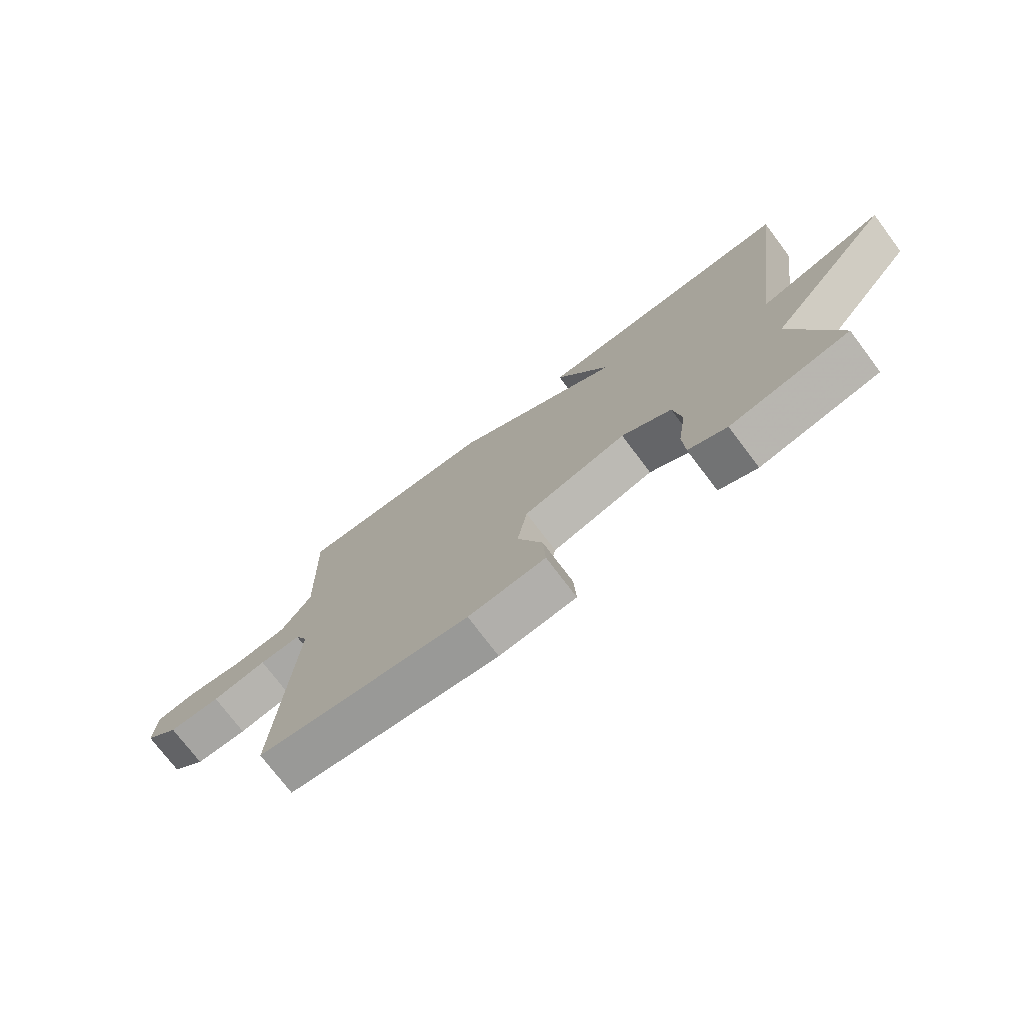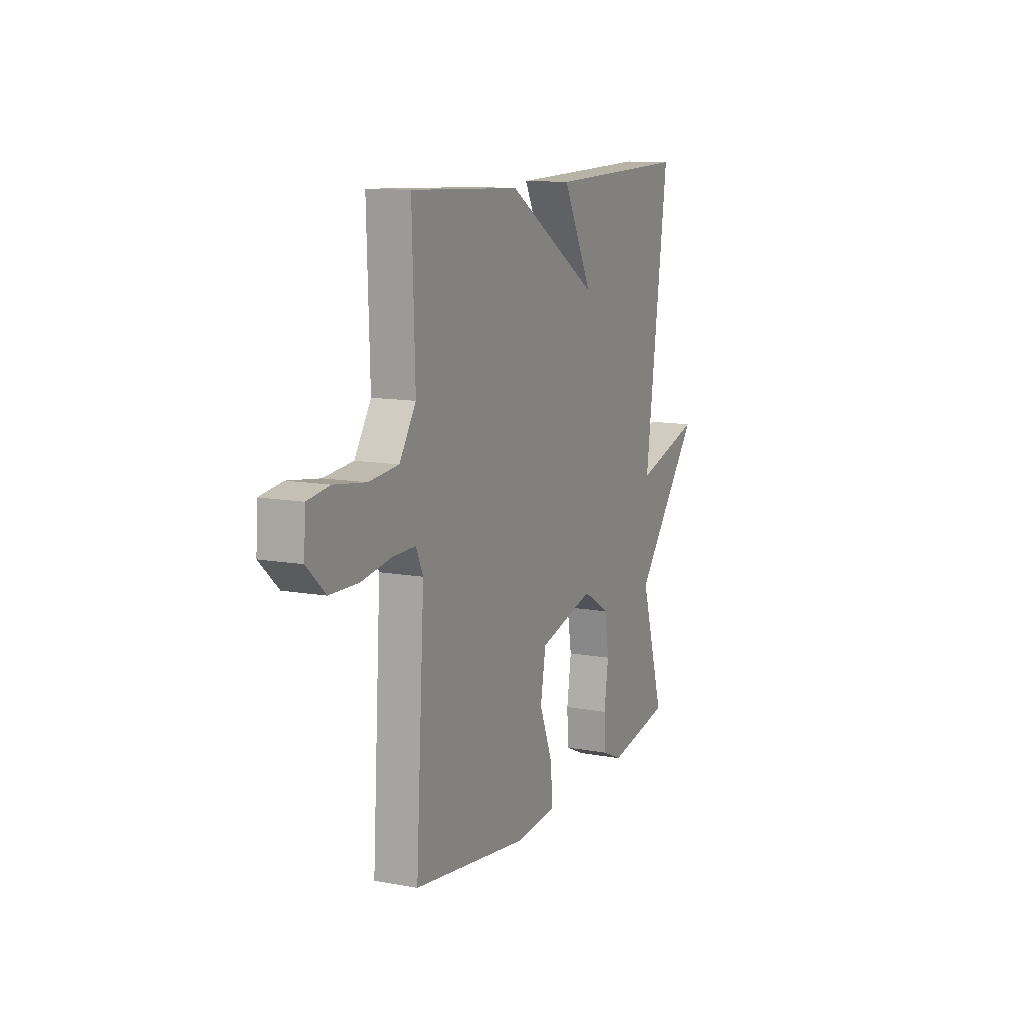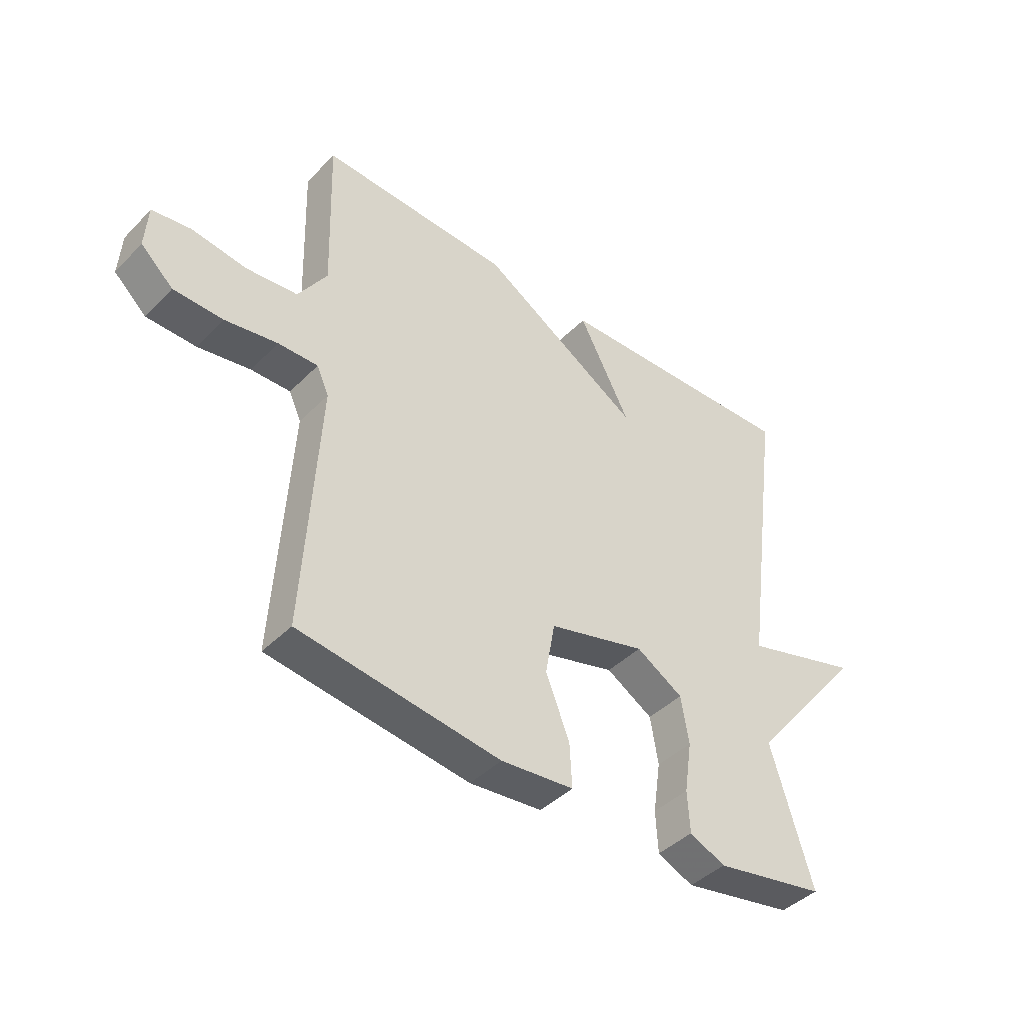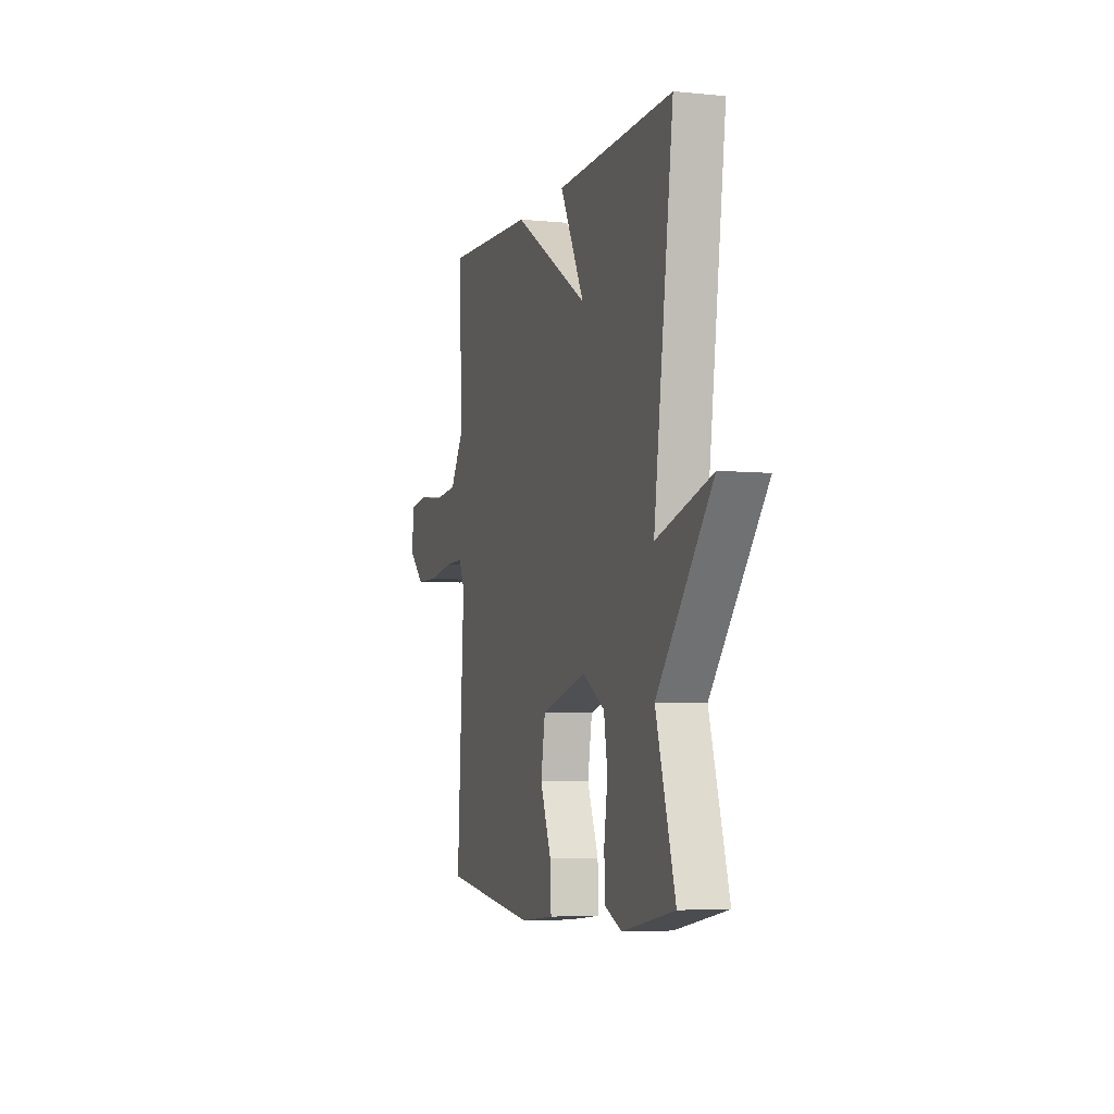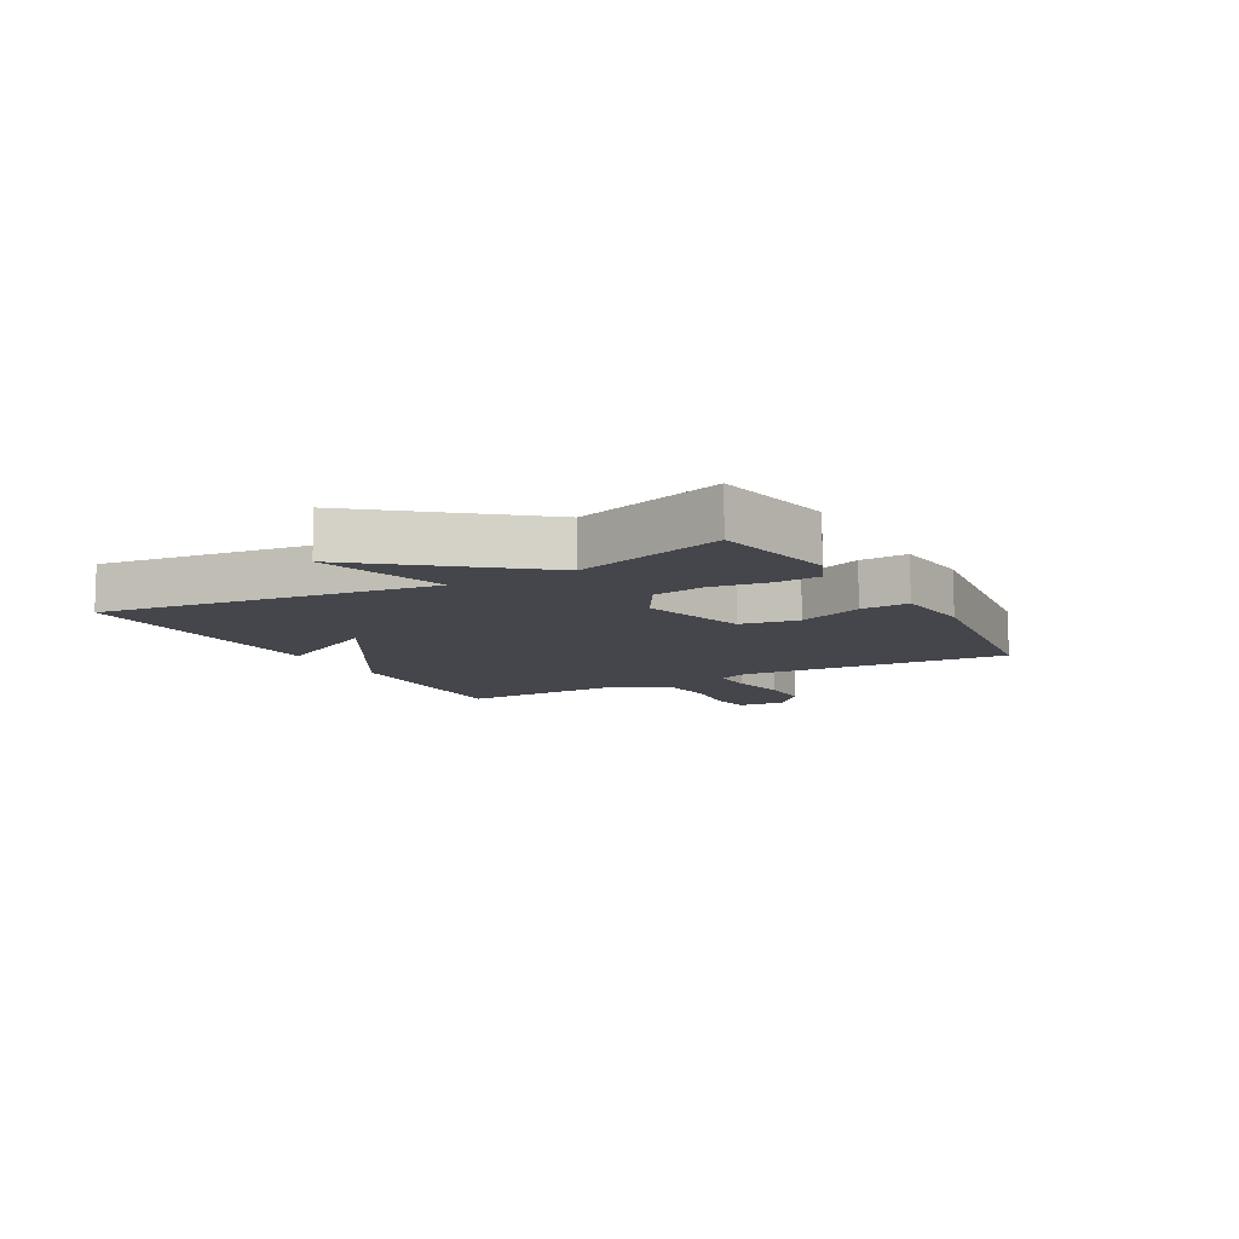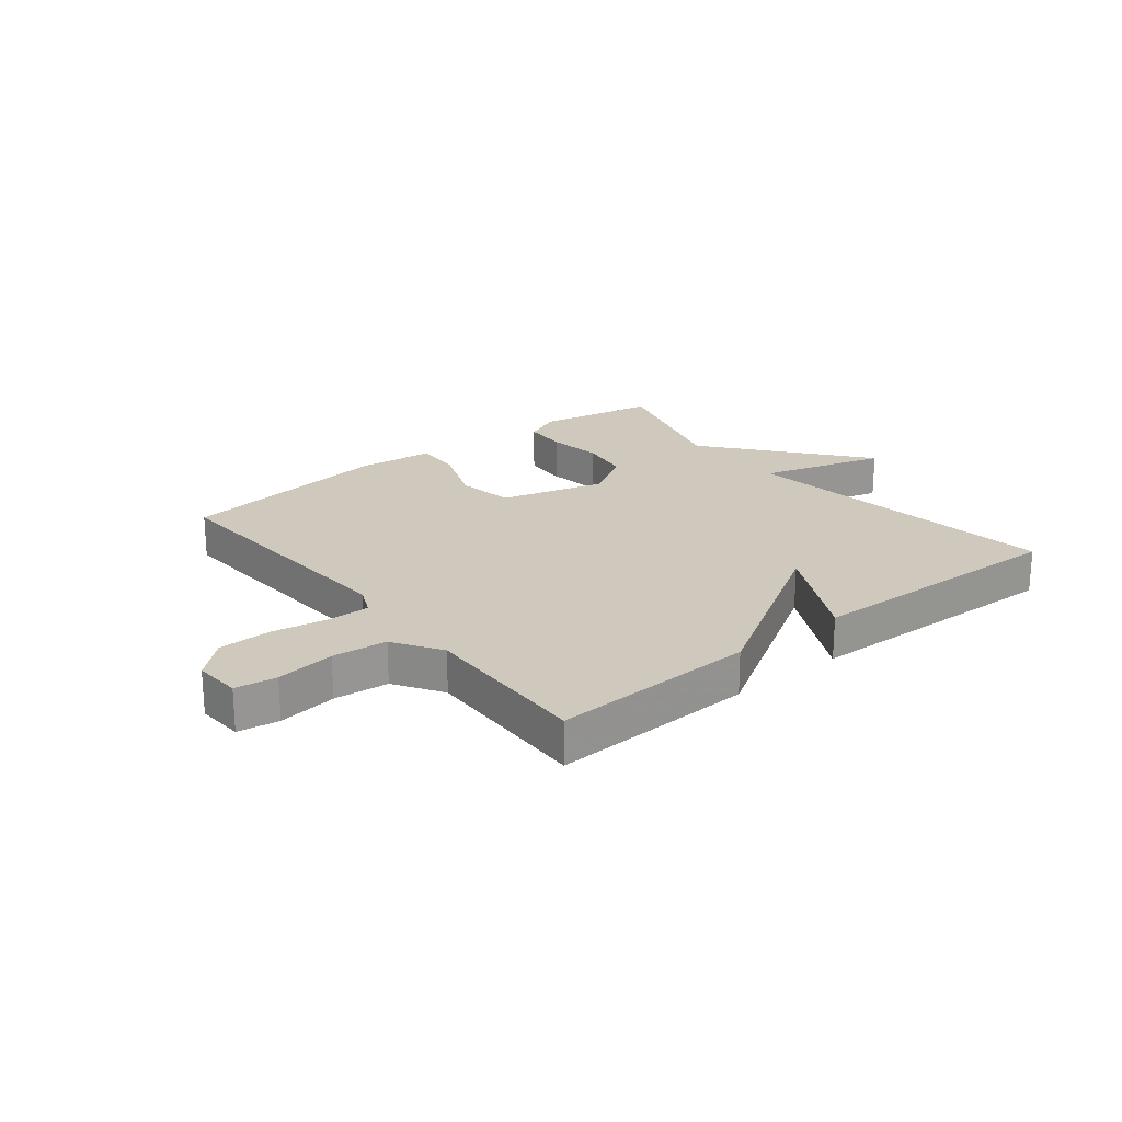
<metadata>
{"format":"obj","ext":"obj","renderer":"f3d","projection":"perspective","resolution":1024,"background":"white","views":[{"elev":-74.5,"azim":37.0,"up":"+Z"},{"elev":11.4,"azim":-65.9,"up":"+Z"},{"elev":-42.5,"azim":-40.2,"up":"+Z"},{"elev":-5.2,"azim":72.5,"up":"+Z"},{"elev":-10.1,"azim":119.4,"up":"+Y"},{"elev":22.3,"azim":-38.6,"up":"+Y"}]}
</metadata>
<code>
v -0.5 0.07 -0.5
v -0.473 0.07 -0.044
v -0.495 0.07 0.005
v -0.567 0.07 0.004
v -0.662 0.07 -0.012
v -0.752 0.07 -0.01
v -0.811 0.07 0.044
v -0.806 0.07 0.124
v -0.736 0.07 0.134
v -0.636 0.07 0.12
v -0.543 0.07 0.129
v -0.491 0.07 0.21
v -0.5 0.07 0.5
v -0.153 0.07 0.486
v 0.141 0.07 0.306
v 0.047 0.07 0.486
v 0.5 0.07 0.5
v 0.425 0.07 -0.05
v 0.638 0.07 0.012
v 0.425 0.07 -0.25
v 0.5 0.07 -0.5
v 0.298 0.07 -0.538
v 0.233 0.07 -0.509
v 0.229 0.07 -0.434
v 0.243 0.07 -0.34
v 0.229 0.07 -0.254
v 0.144 0.07 -0.203
v -0.033 0.07 -0.251
v -0.05 0.07 -0.348
v -0.007 0.07 -0.456
v -0.003 0.07 -0.536
v -0.135 0.07 -0.549
v -0.5 0 -0.5
v -0.473 0 -0.044
v -0.495 0 0.005
v -0.567 0 0.004
v -0.662 0 -0.012
v -0.752 0 -0.01
v -0.811 0 0.044
v -0.806 0 0.124
v -0.736 0 0.134
v -0.636 0 0.12
v -0.543 0 0.129
v -0.491 0 0.21
v -0.5 0 0.5
v -0.153 0 0.486
v 0.141 0 0.306
v 0.047 0 0.486
v 0.5 0 0.5
v 0.425 0 -0.05
v 0.638 0 0.012
v 0.425 0 -0.25
v 0.5 0 -0.5
v 0.298 0 -0.538
v 0.233 0 -0.509
v 0.229 0 -0.434
v 0.243 0 -0.34
v 0.229 0 -0.254
v 0.144 0 -0.203
v -0.033 0 -0.251
v -0.05 0 -0.348
v -0.007 0 -0.456
v -0.003 0 -0.536
v -0.135 0 -0.549
f 32 1 2
f 31 32 2
f 30 31 2
f 29 30 2
f 28 29 2 3
f 27 28 3
f 23 24 25
f 22 23 25
f 21 22 25
f 20 21 25
f 20 25 26
f 19 20 26
f 18 19 26
f 15 16 17 18
f 18 26 27
f 15 18 27
f 14 15 27
f 13 14 27
f 12 13 27
f 8 9 10
f 7 8 10
f 6 7 10
f 5 6 10
f 4 5 10
f 3 4 10 11
f 3 11 12 27
f 34 33 64
f 34 64 63
f 34 63 62
f 34 62 61
f 35 34 61 60
f 35 60 59
f 57 56 55
f 57 55 54
f 57 54 53
f 57 53 52
f 58 57 52
f 58 52 51
f 58 51 50
f 50 49 48 47
f 59 58 50
f 59 50 47
f 59 47 46
f 59 46 45
f 59 45 44
f 42 41 40
f 42 40 39
f 42 39 38
f 42 38 37
f 42 37 36
f 43 42 36 35
f 59 44 43 35
f 1 33 34 2
f 2 34 35 3
f 3 35 36 4
f 4 36 37 5
f 5 37 38 6
f 6 38 39 7
f 7 39 40 8
f 8 40 41 9
f 9 41 42 10
f 10 42 43 11
f 11 43 44 12
f 12 44 45 13
f 13 45 46 14
f 14 46 47 15
f 15 47 48 16
f 16 48 49 17
f 17 49 50 18
f 18 50 51 19
f 19 51 52 20
f 20 52 53 21
f 21 53 54 22
f 22 54 55 23
f 23 55 56 24
f 24 56 57 25
f 25 57 58 26
f 26 58 59 27
f 27 59 60 28
f 28 60 61 29
f 29 61 62 30
f 30 62 63 31
f 31 63 64 32
f 32 64 33 1

</code>
